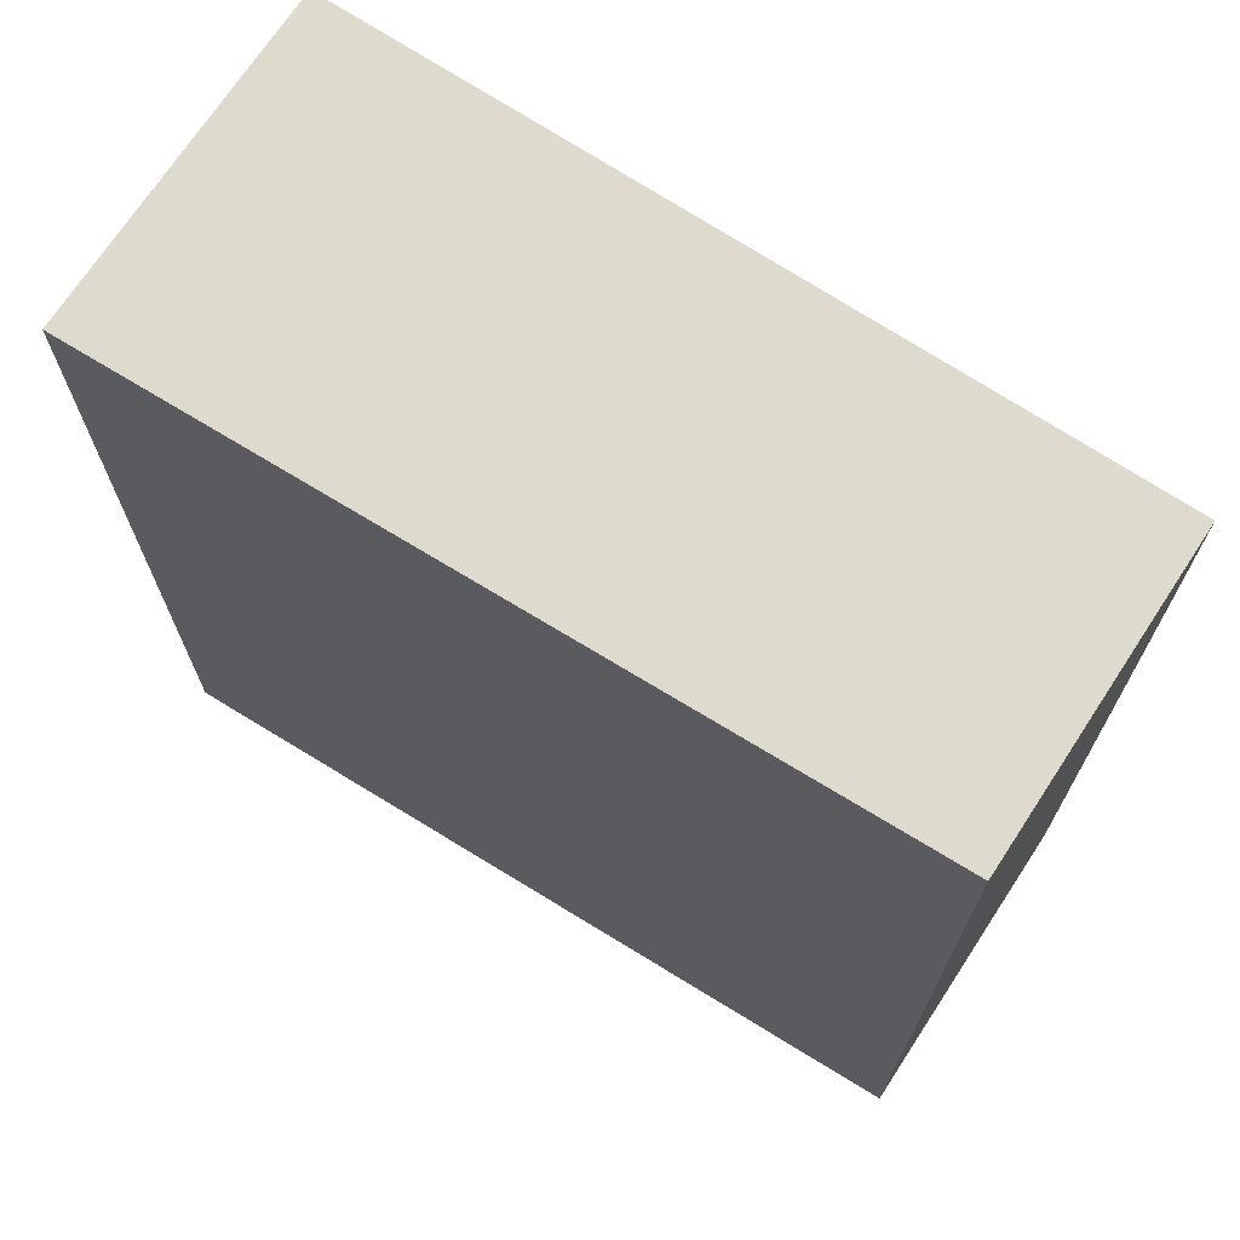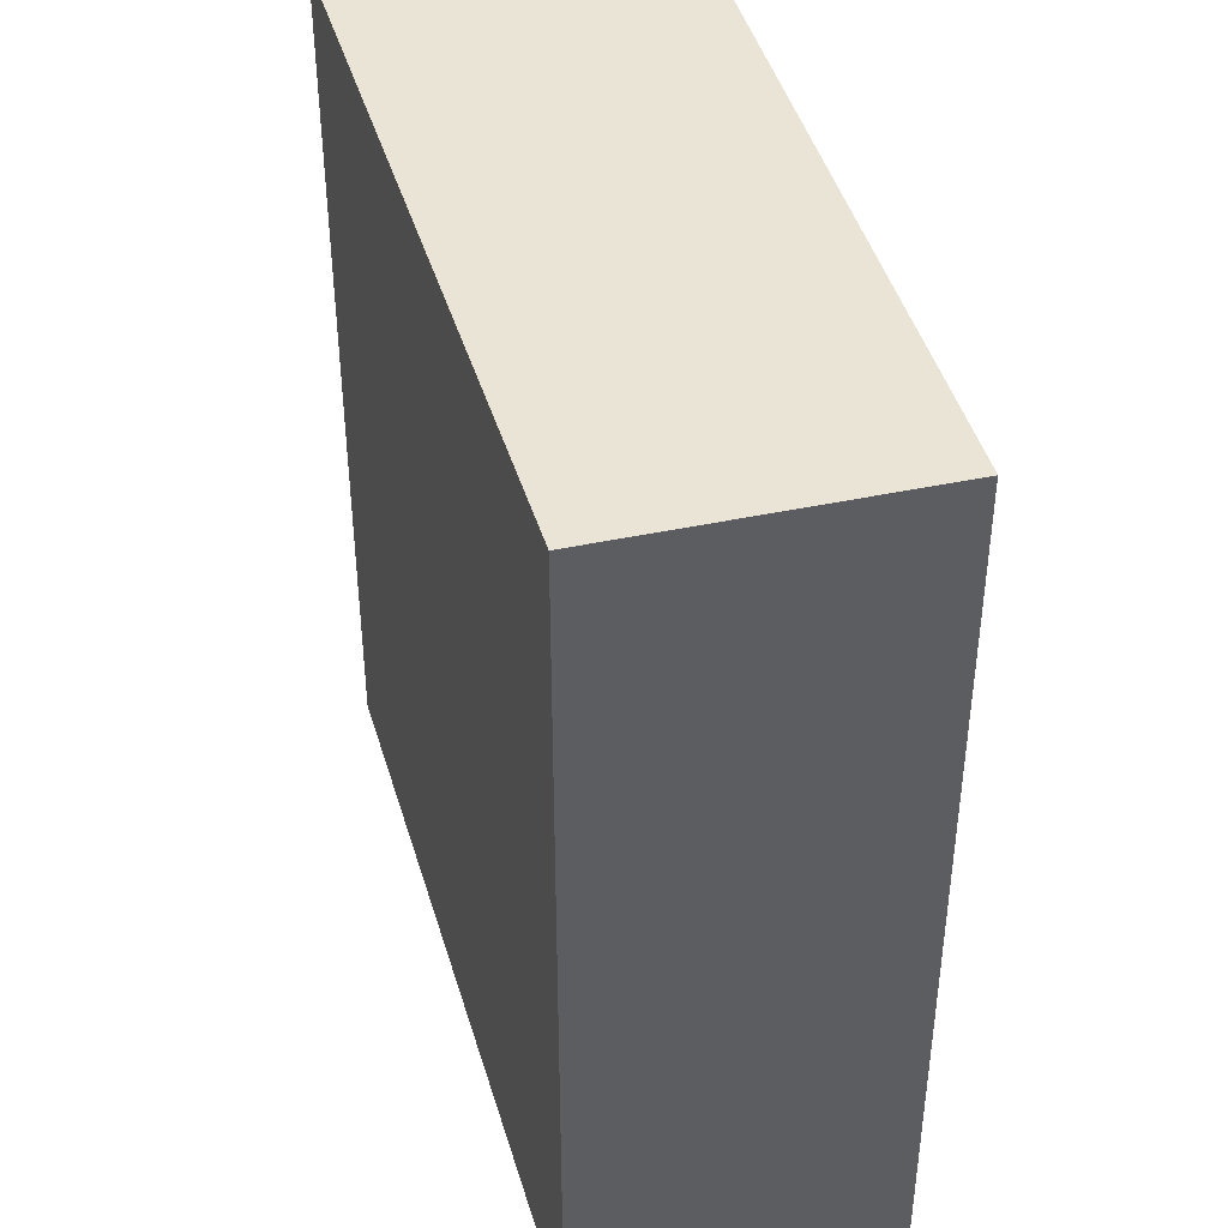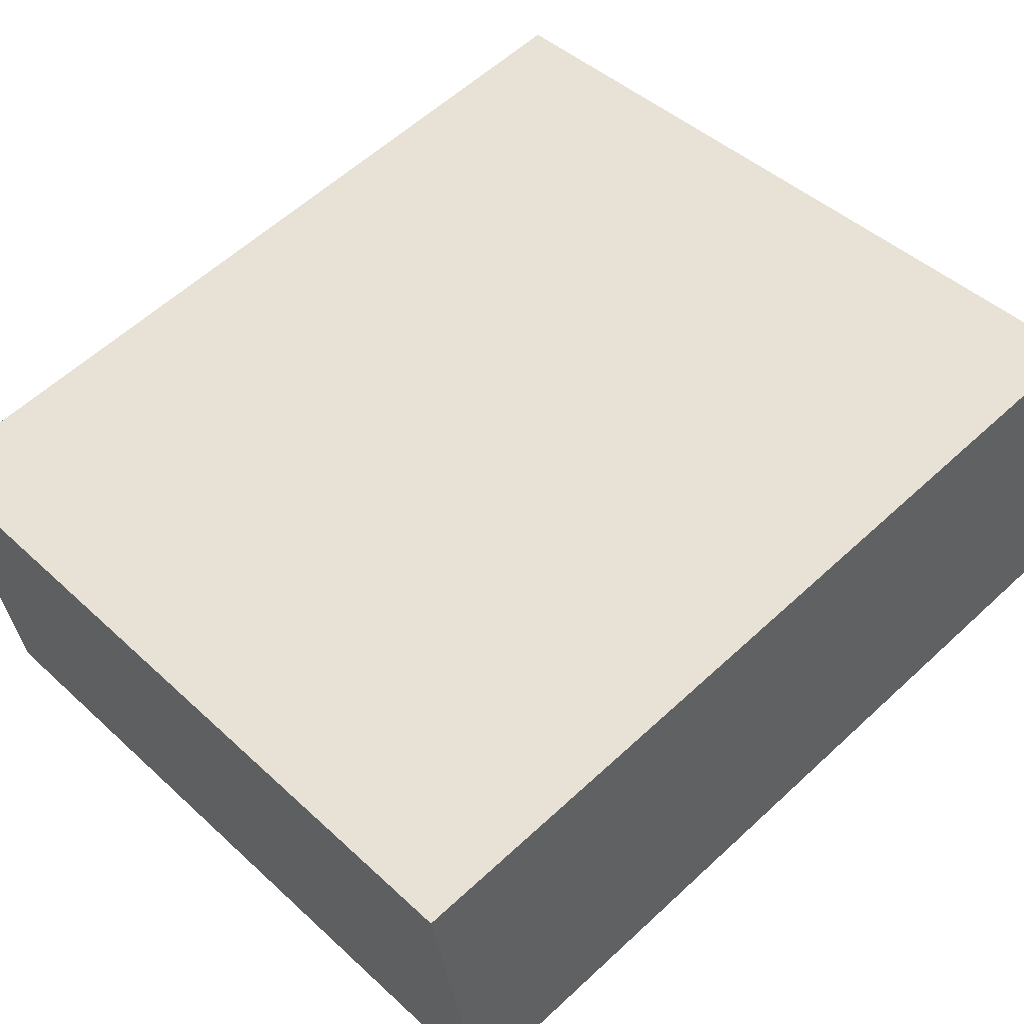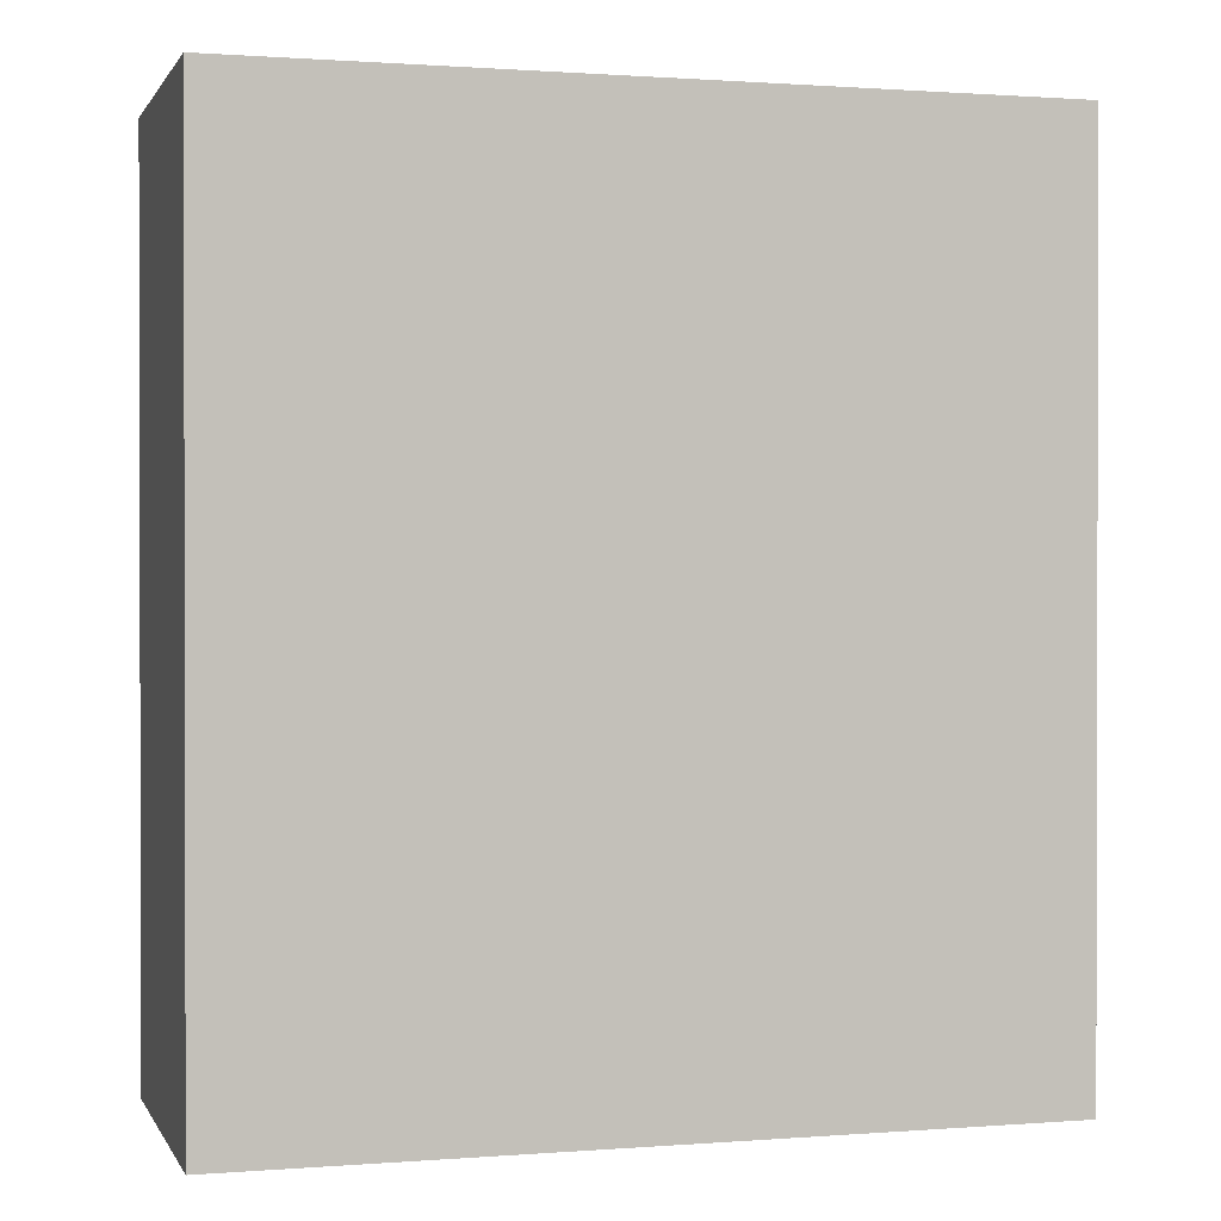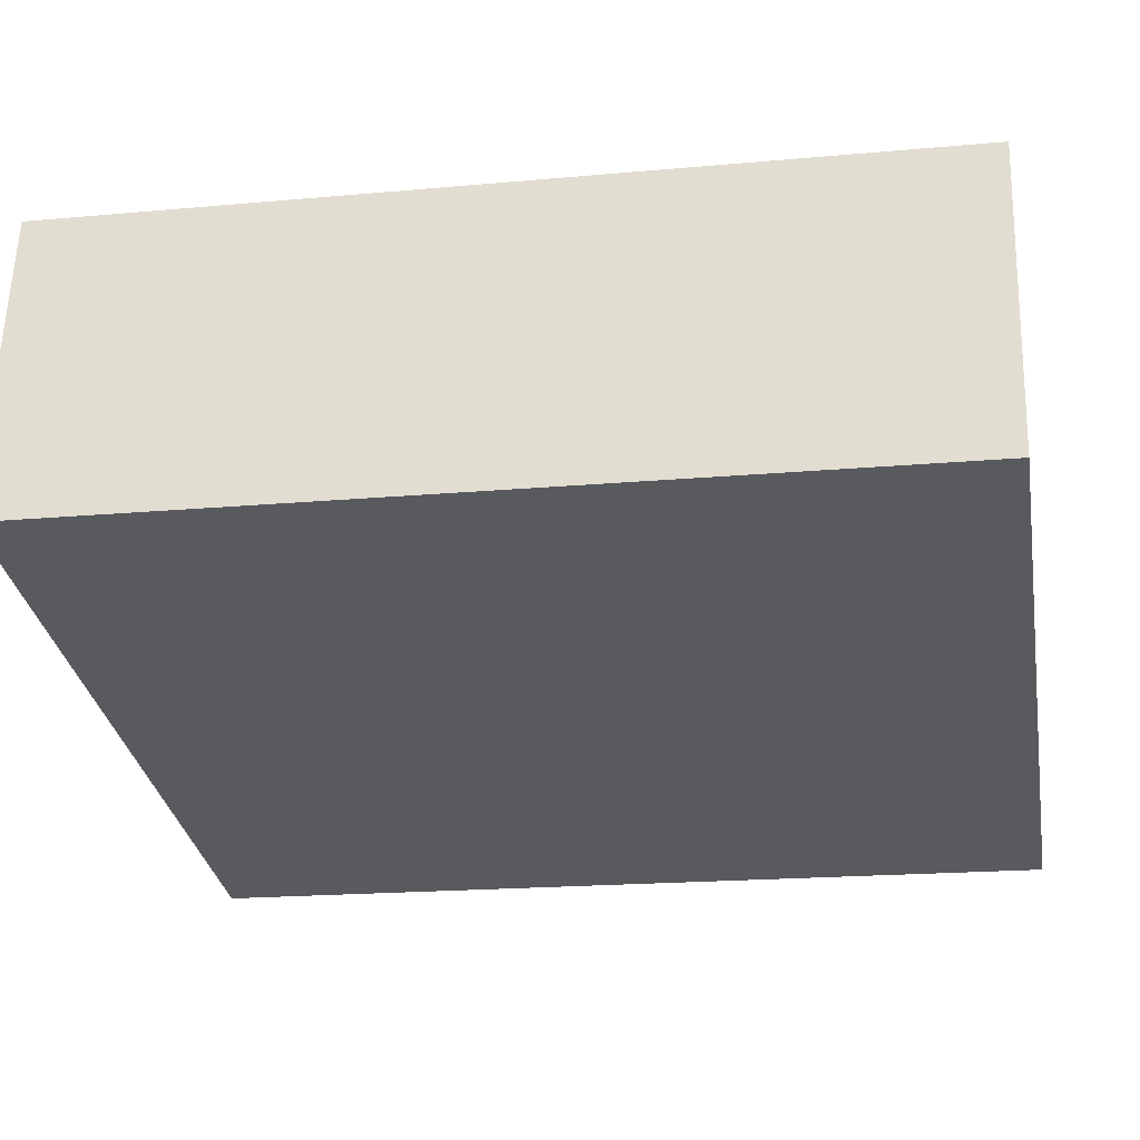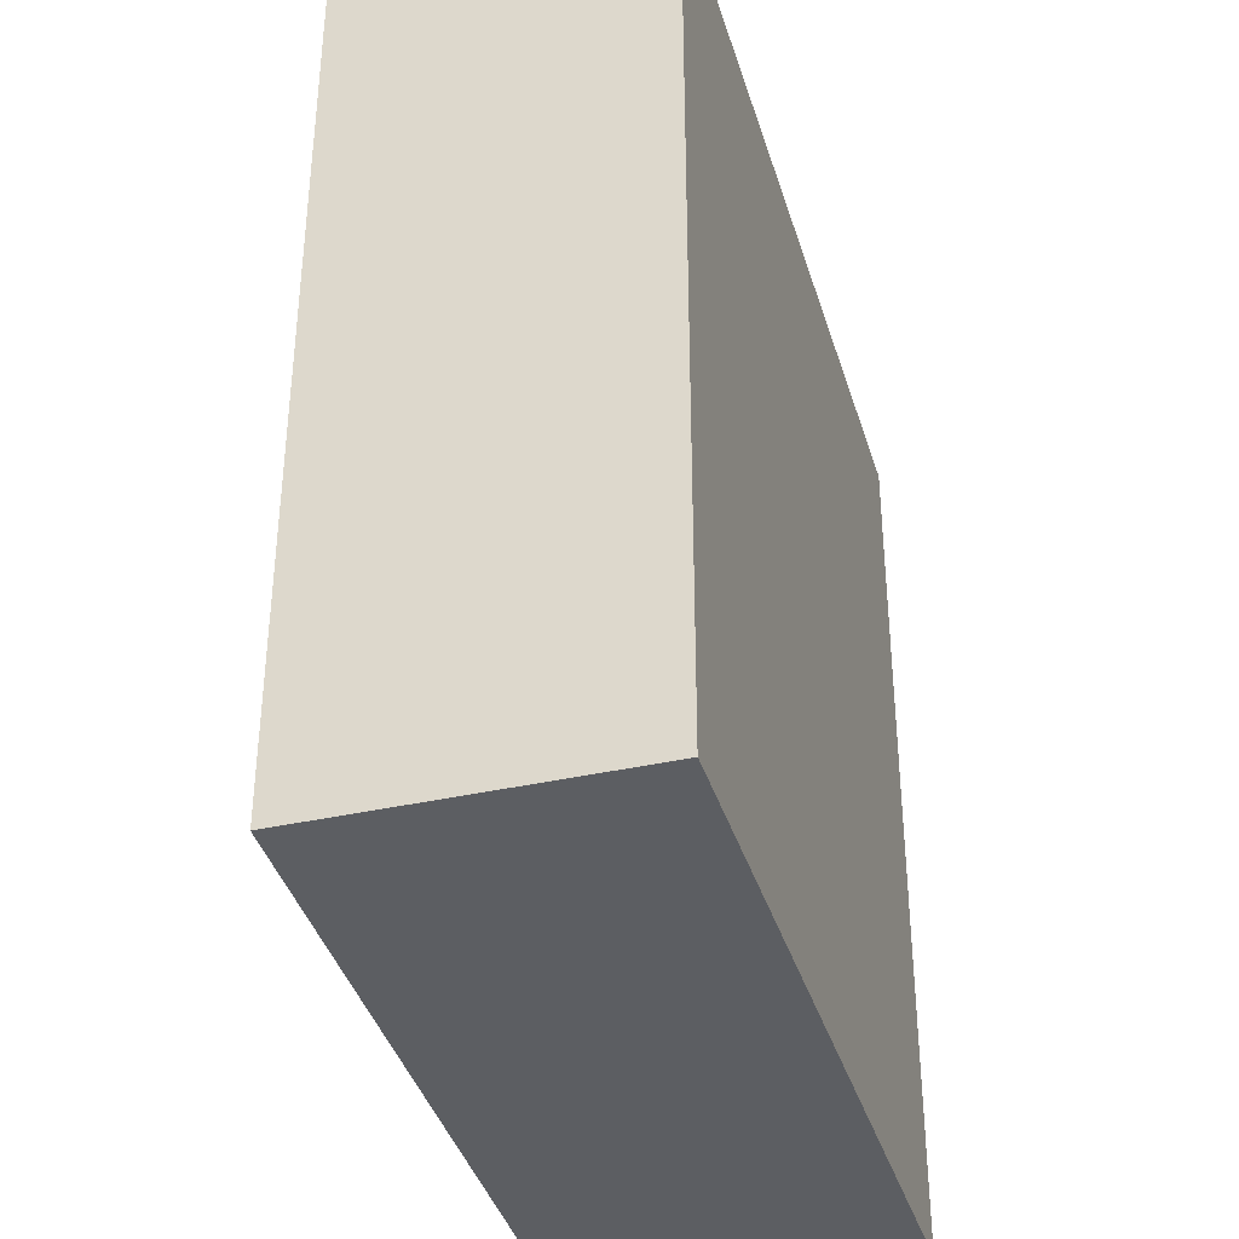
<metadata>
{"format":"obj","ext":"obj","renderer":"f3d","projection":"perspective","resolution":1024,"background":"white","views":[{"elev":71.1,"azim":-136.2,"up":"+Y"},{"elev":42.4,"azim":-93.8,"up":"+Y"},{"elev":58.9,"azim":-133.7,"up":"+Z"},{"elev":0.8,"azim":175.4,"up":"+Y"},{"elev":-18.7,"azim":-80.1,"up":"+Z"},{"elev":-37.4,"azim":-63.2,"up":"+Y"}]}
</metadata>
<code>
v  0 4.159 2.547e-16
v  3.932 4.159 0.776
v  3.639 4.159 -0.792
v  0.273 4.159 1.461
v  3.639 4.85e-17 -0.792
v  0 0 0
v  0.273 -8.946e-17 1.461
v  3.932 -4.752e-17 0.776
g defaultobject
f 1 2 3
f 2 1 4
f 5 1 3
f 1 5 6
f 6 4 1
f 4 6 7
f 7 2 4
f 2 7 8
f 8 3 2
f 3 8 5
f 8 6 5
f 6 8 7

</code>
